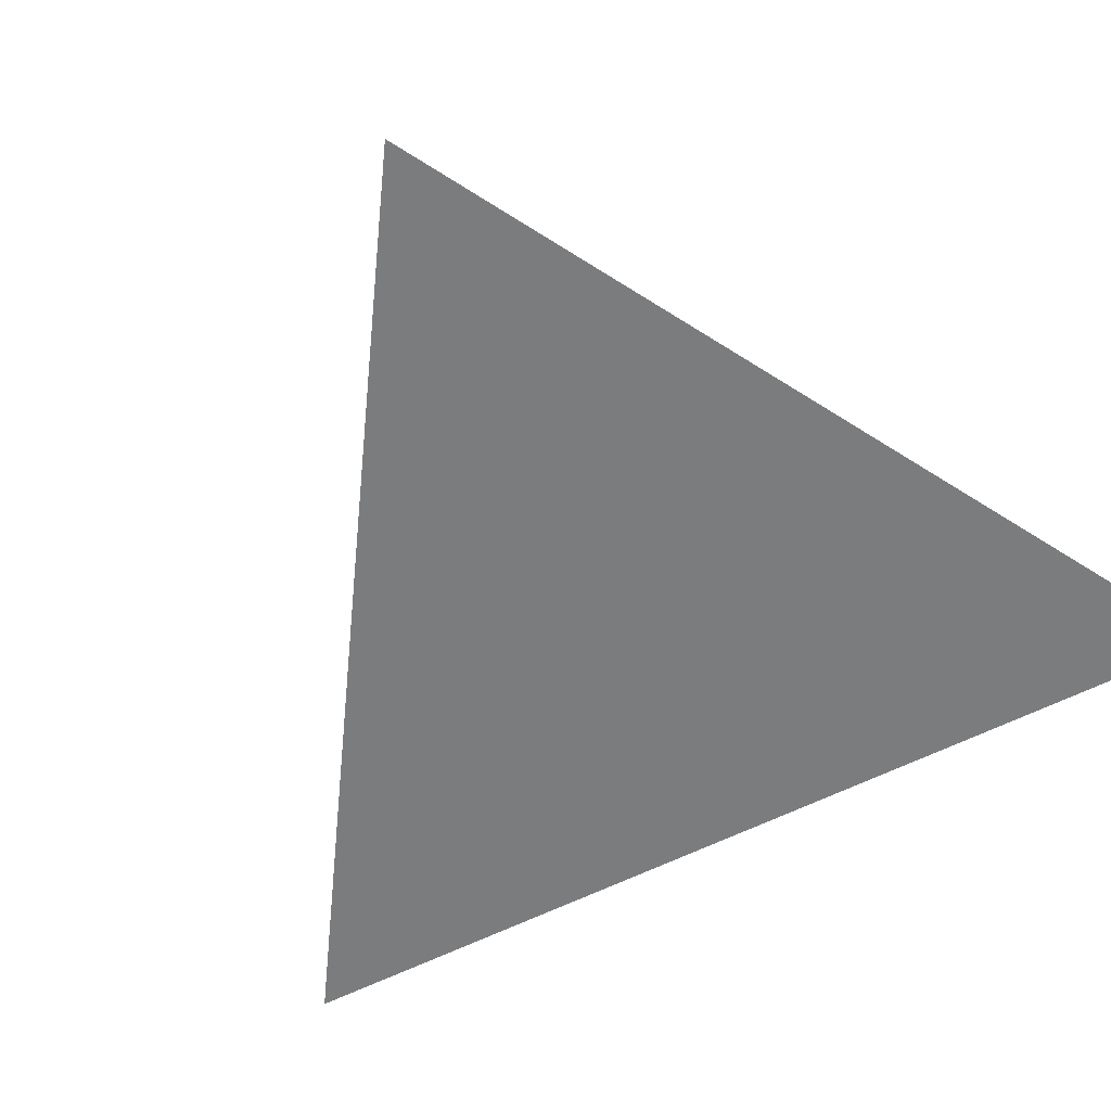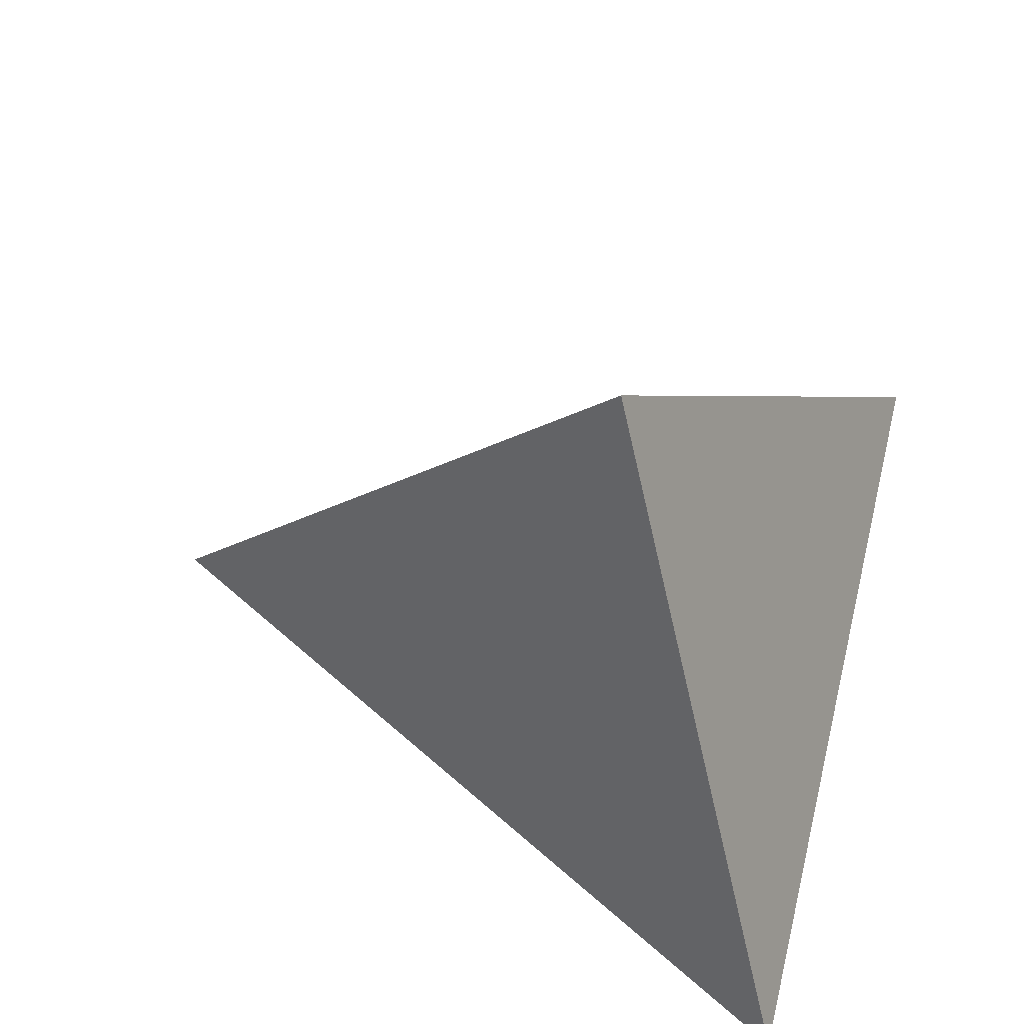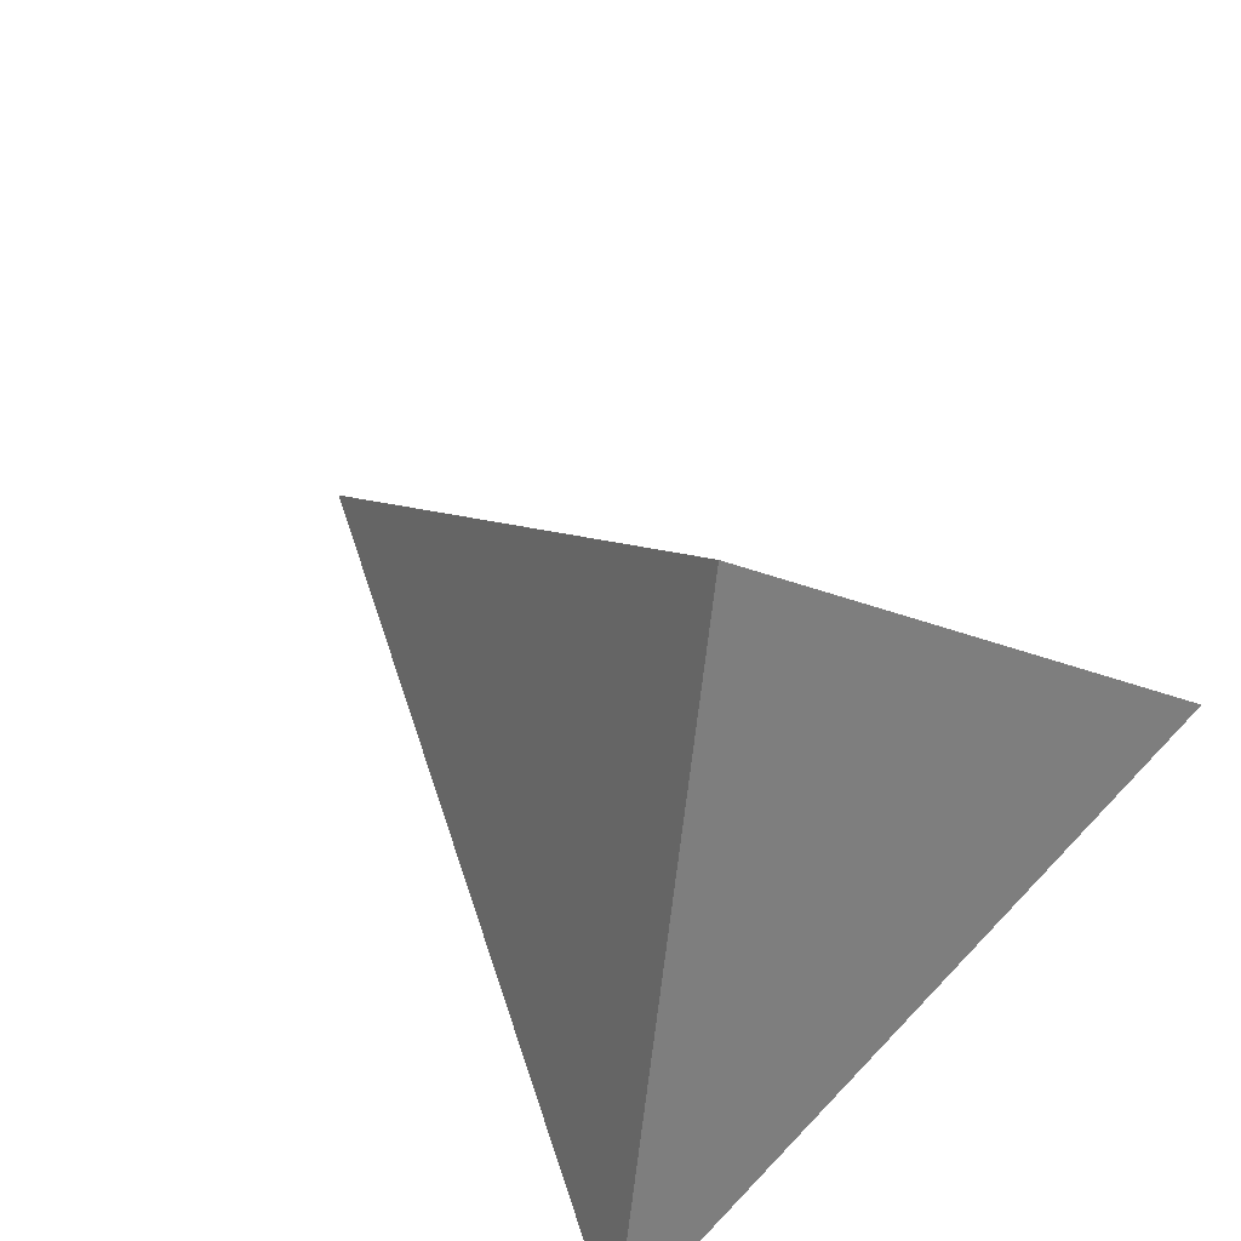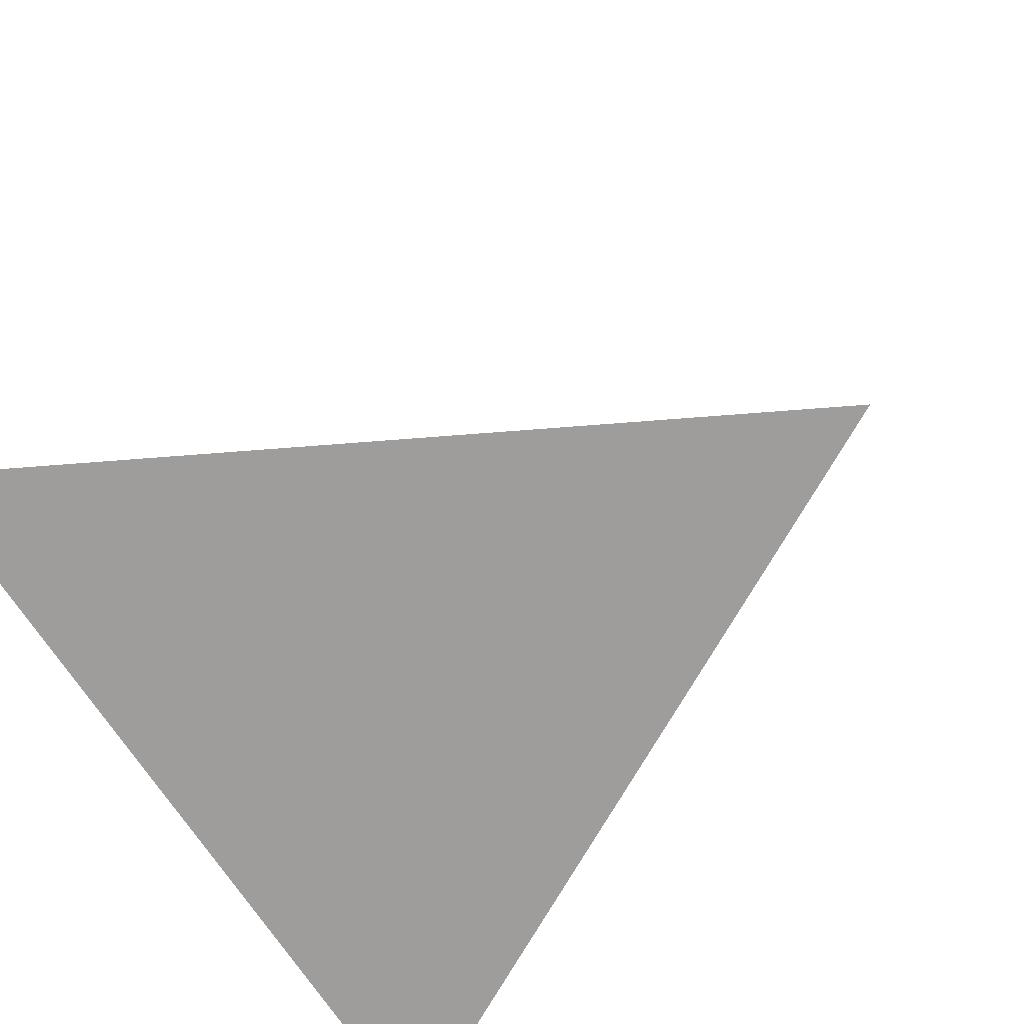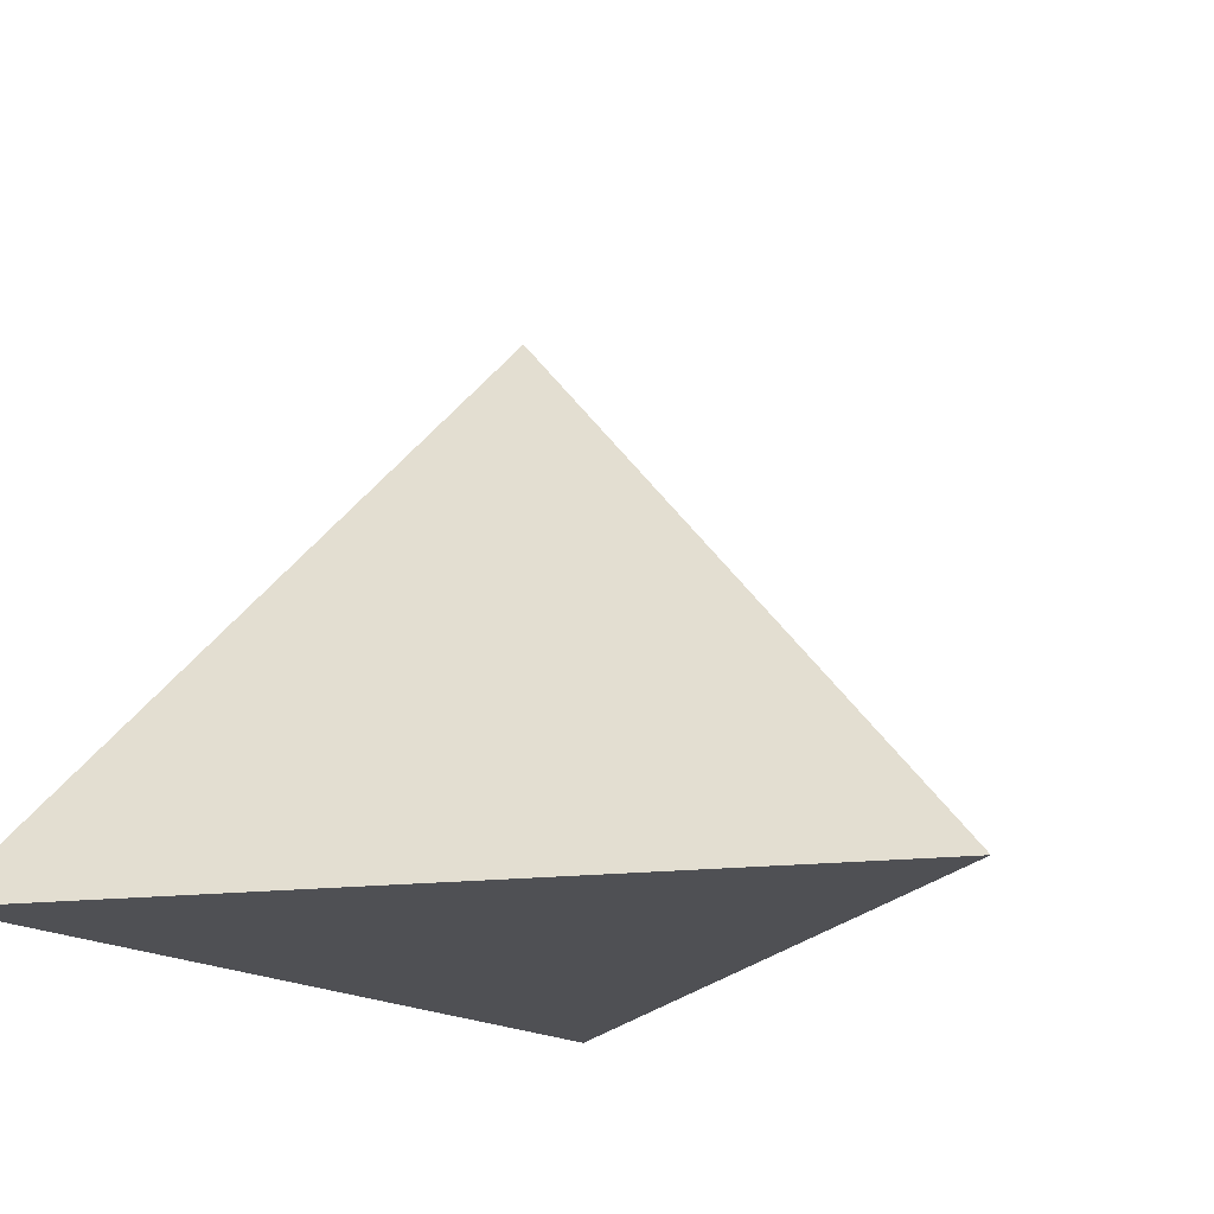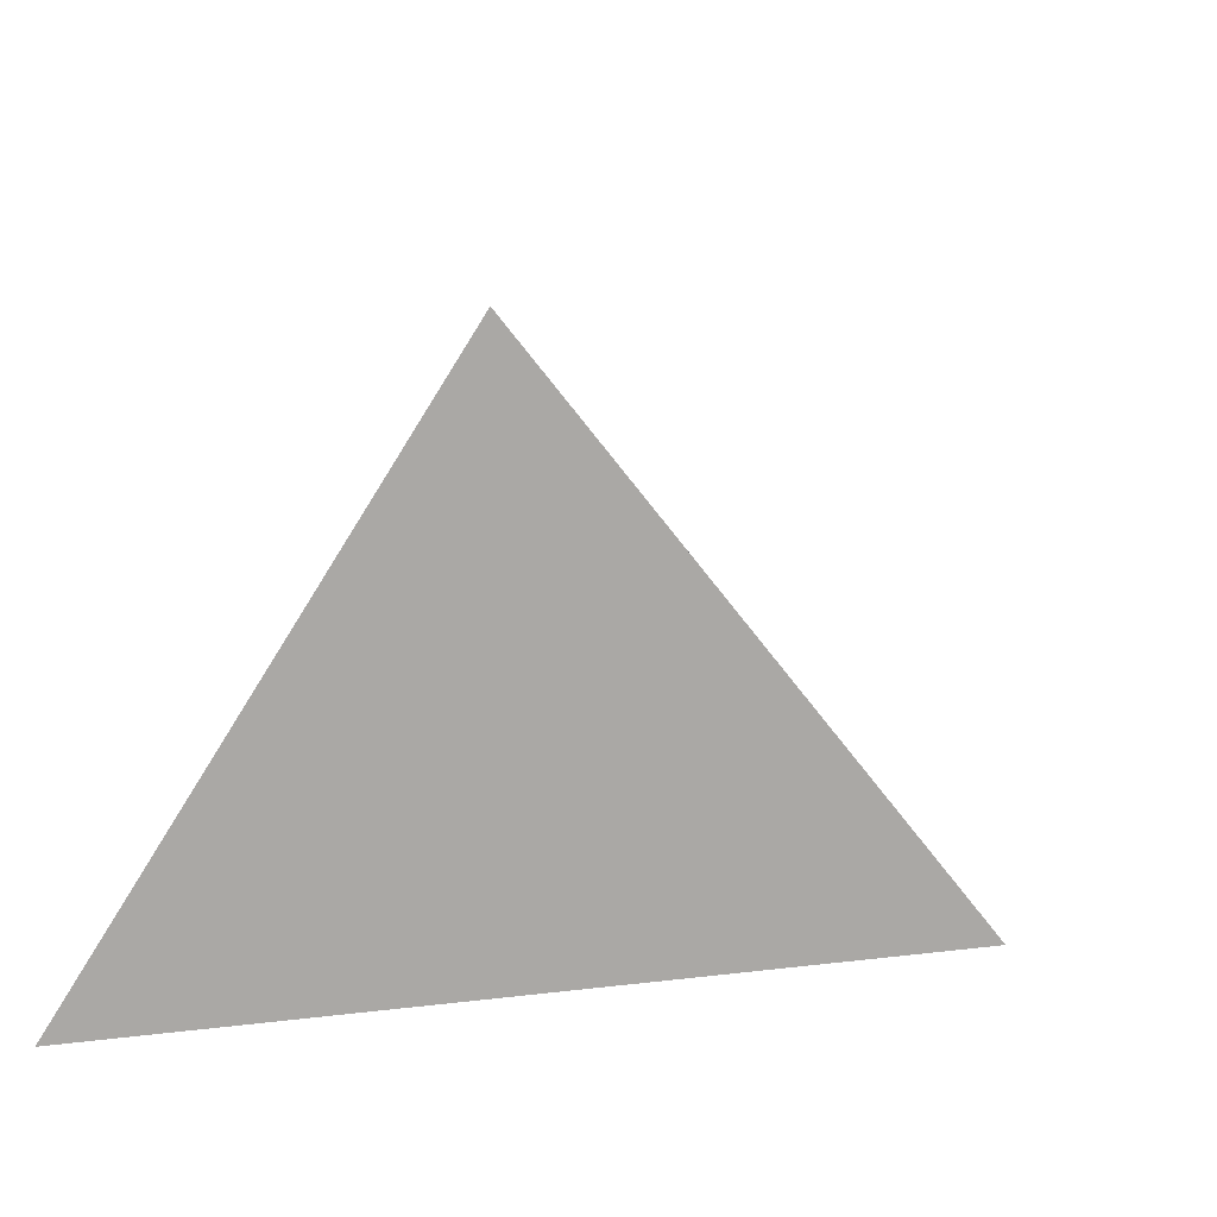
<metadata>
{"format":"obj","ext":"obj","renderer":"f3d","projection":"perspective","resolution":1024,"background":"white","views":[{"elev":-58.7,"azim":146.1,"up":"+Z"},{"elev":62.3,"azim":103.6,"up":"+Z"},{"elev":66.5,"azim":133.3,"up":"+Z"},{"elev":-70.4,"azim":-57.2,"up":"+Z"},{"elev":-19.2,"azim":-49.8,"up":"+Z"},{"elev":37.4,"azim":-70.0,"up":"+Z"}]}
</metadata>
<code>
o Mine
v -0.612 0.3941 -0.2962
v 0 -0.7407 -0.2962
v 0.6038 0.3884 -0.2962
v 0 -0.01708 0.553
f 1 3 2
f 1 2 4
f 3 1 4
f 2 3 4

</code>
